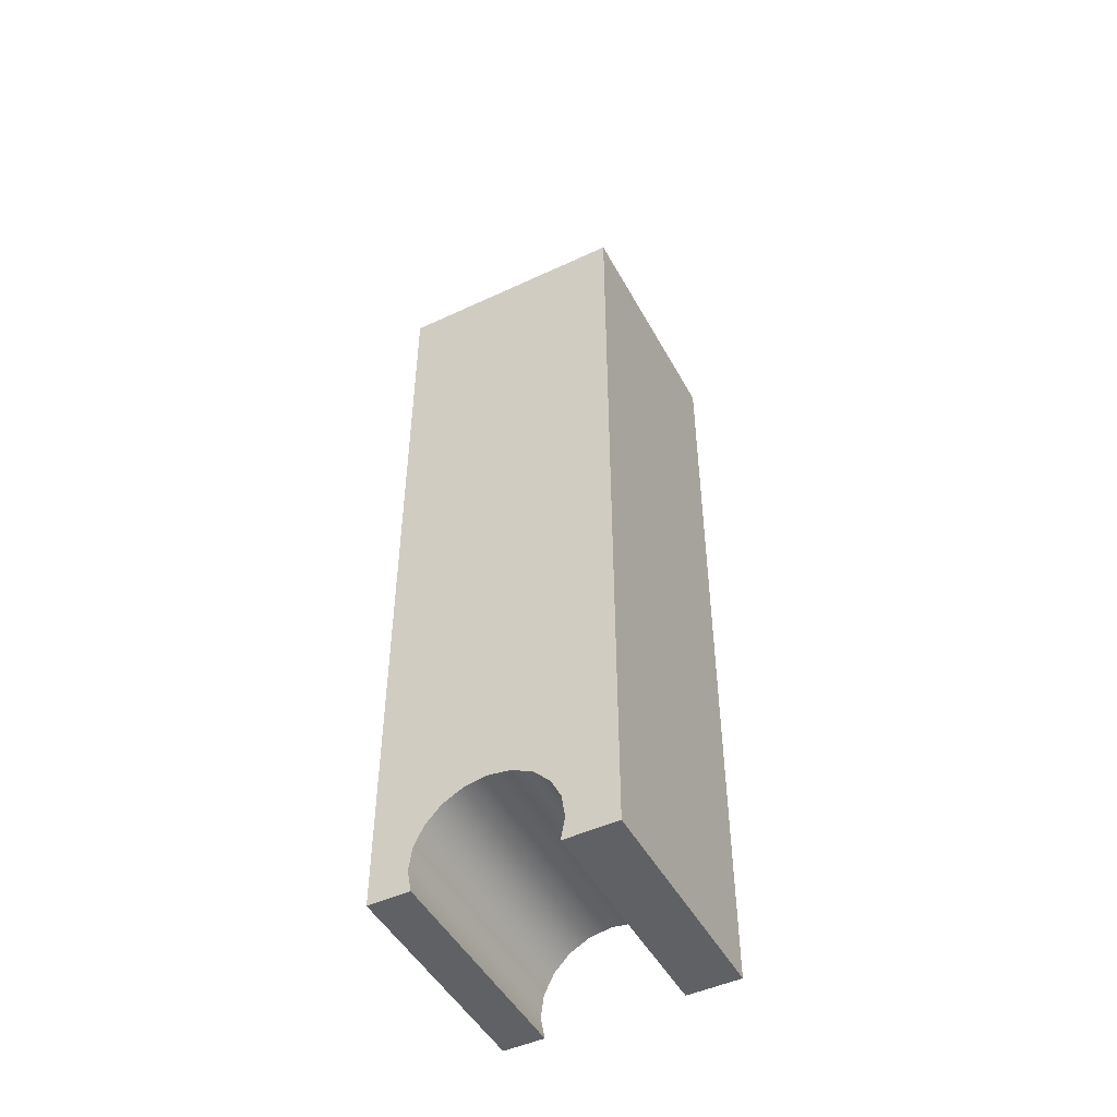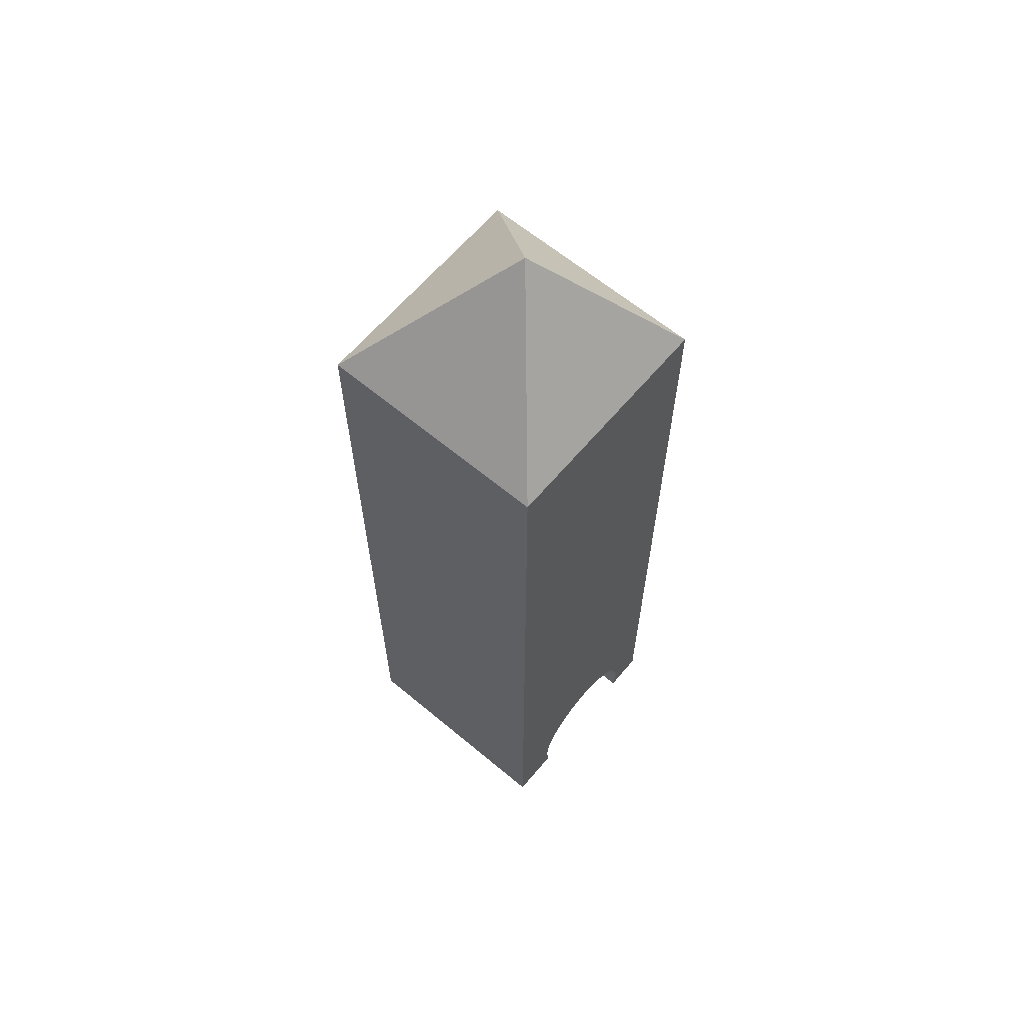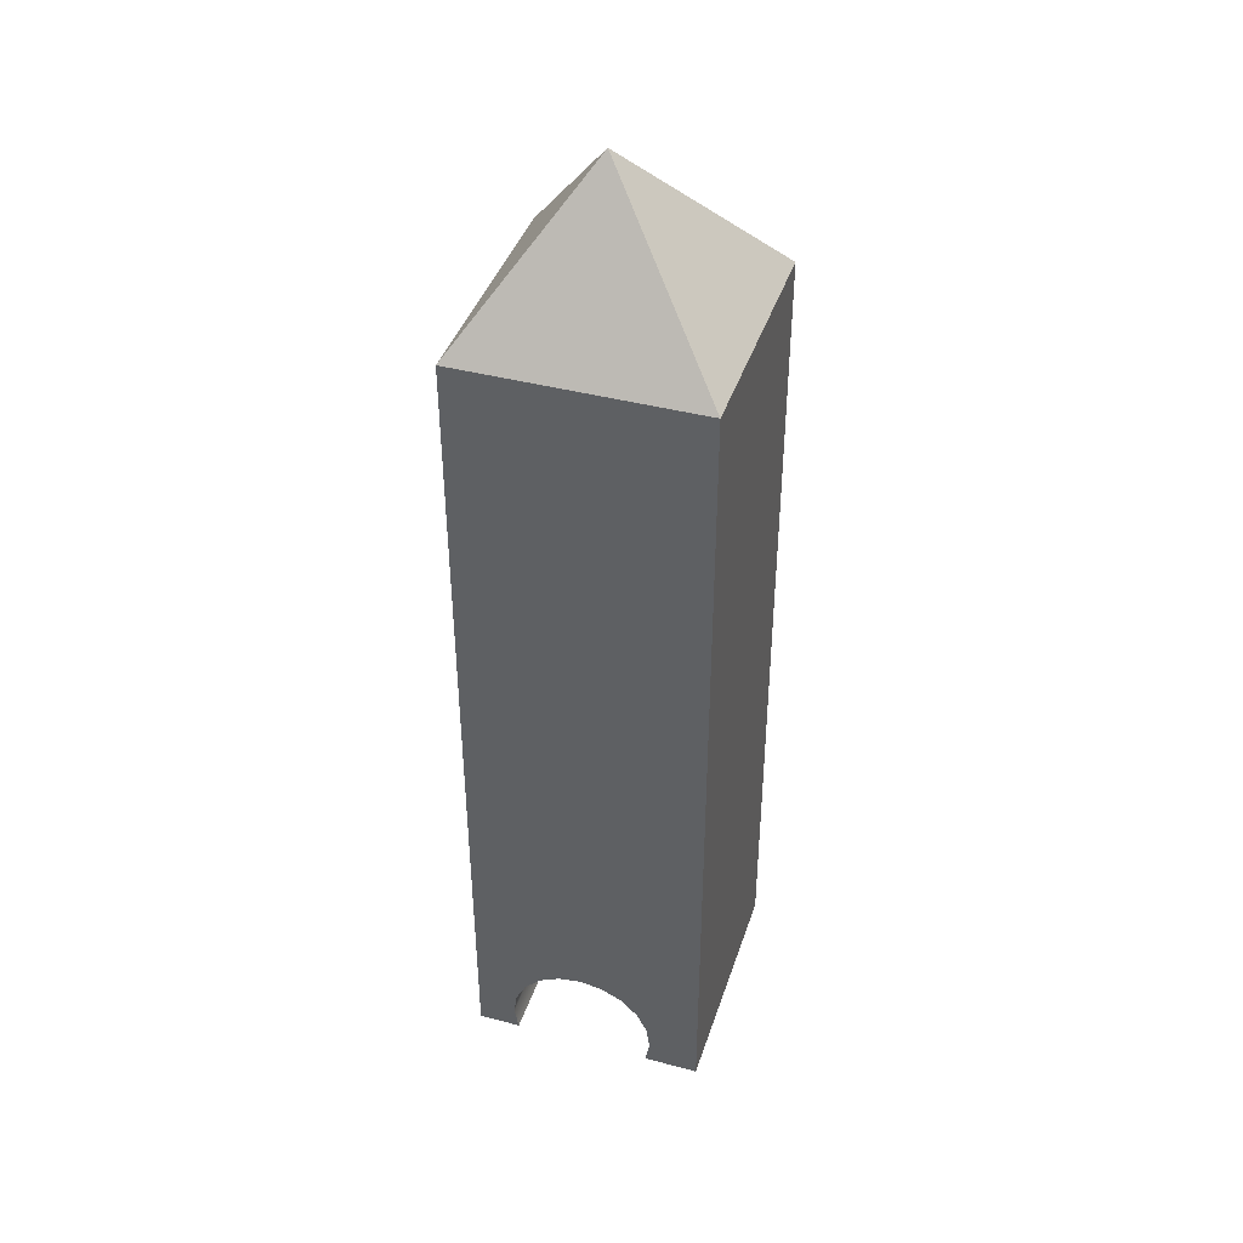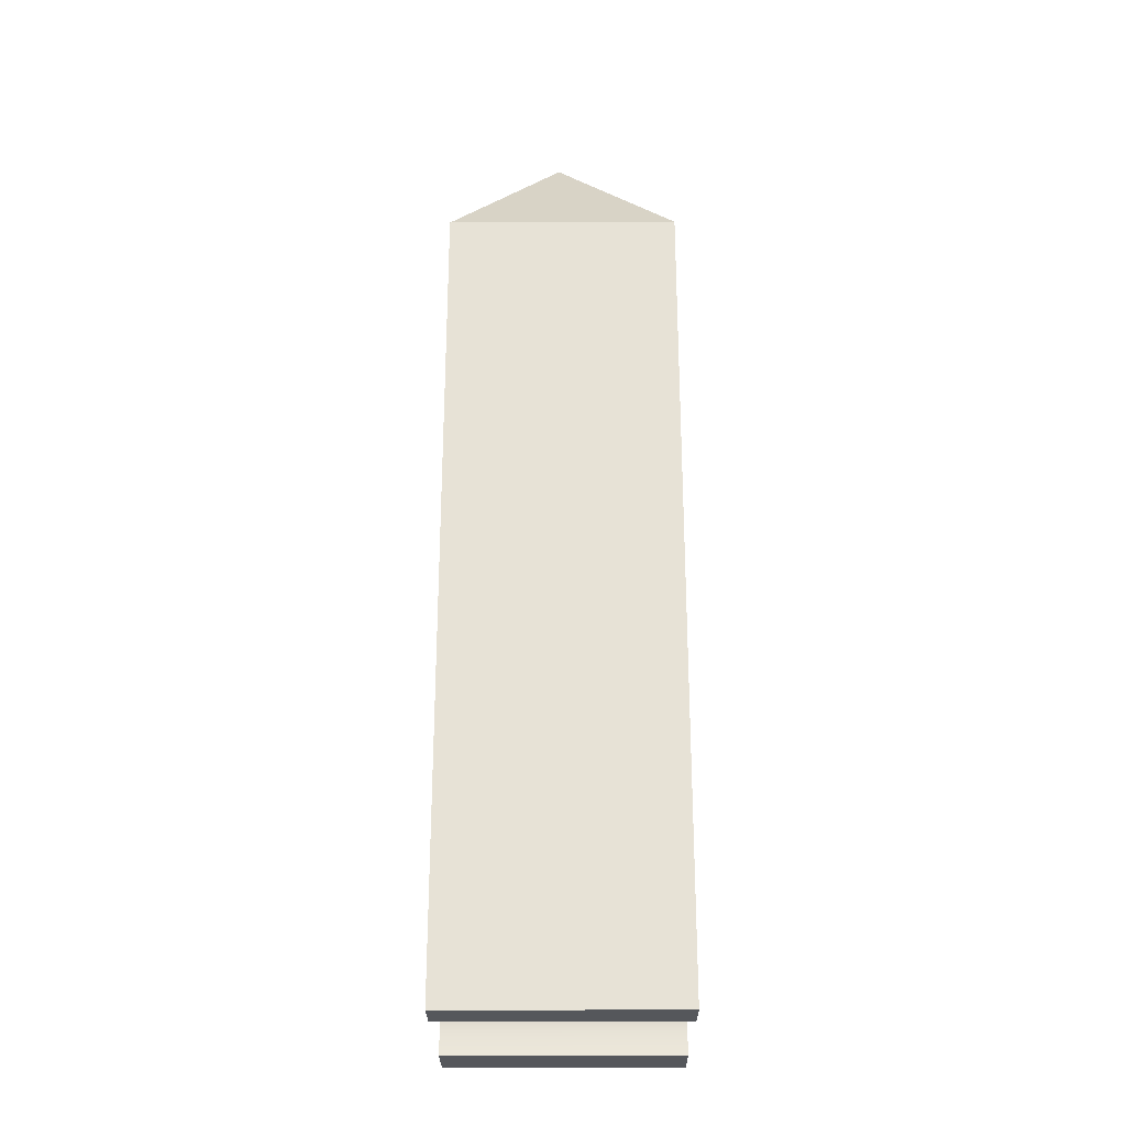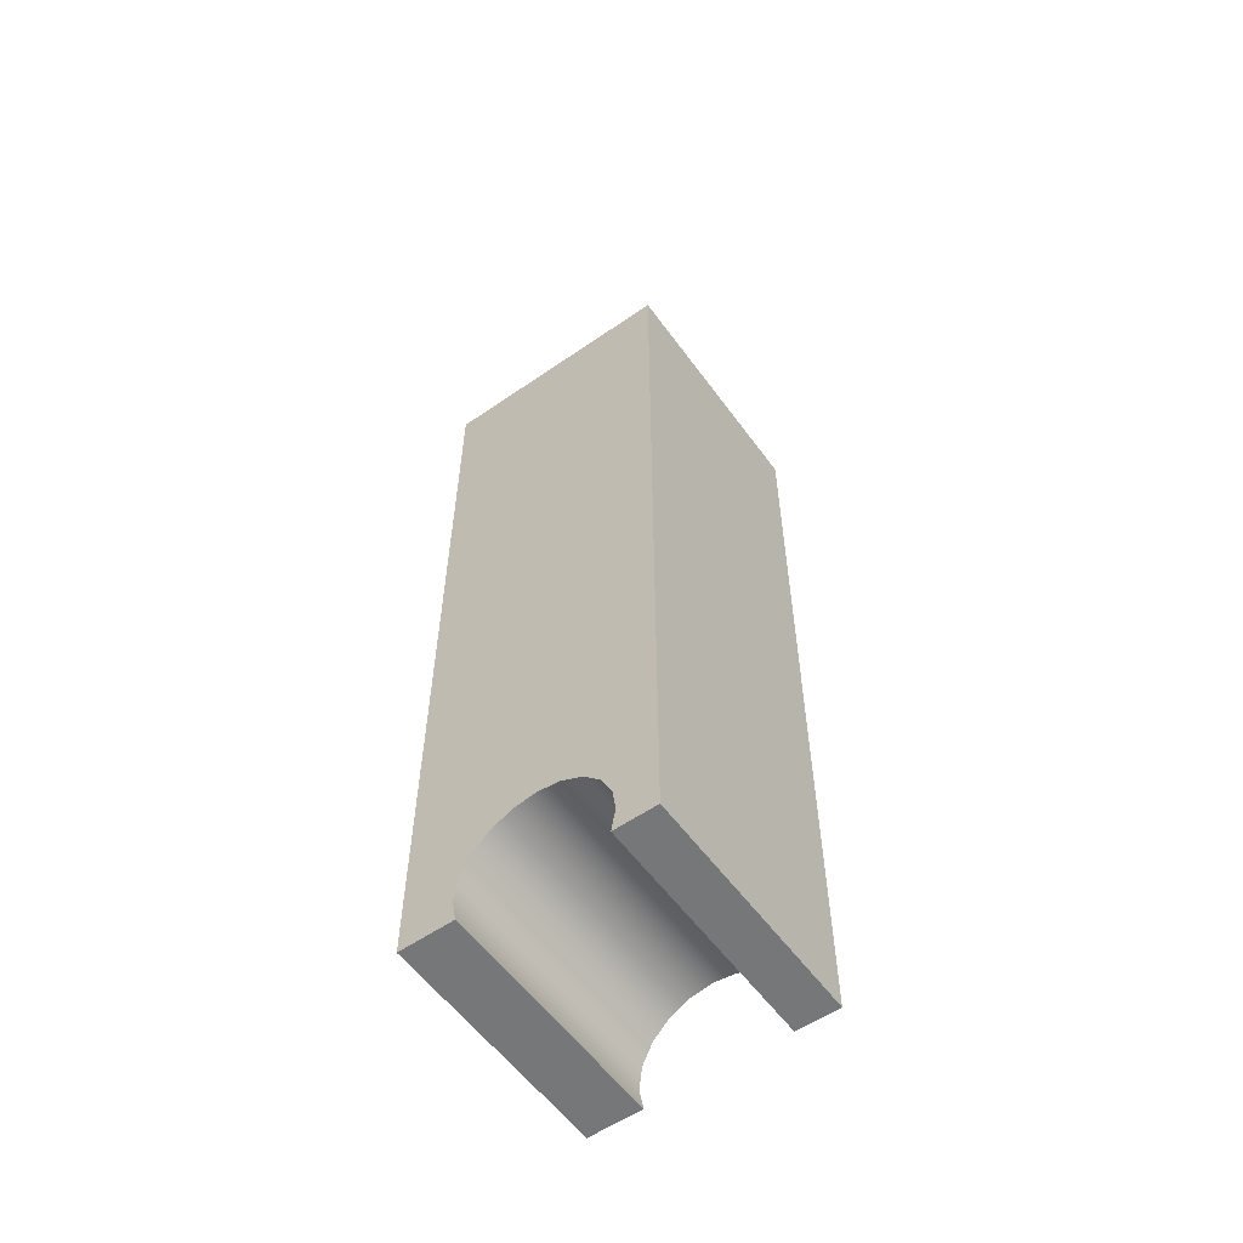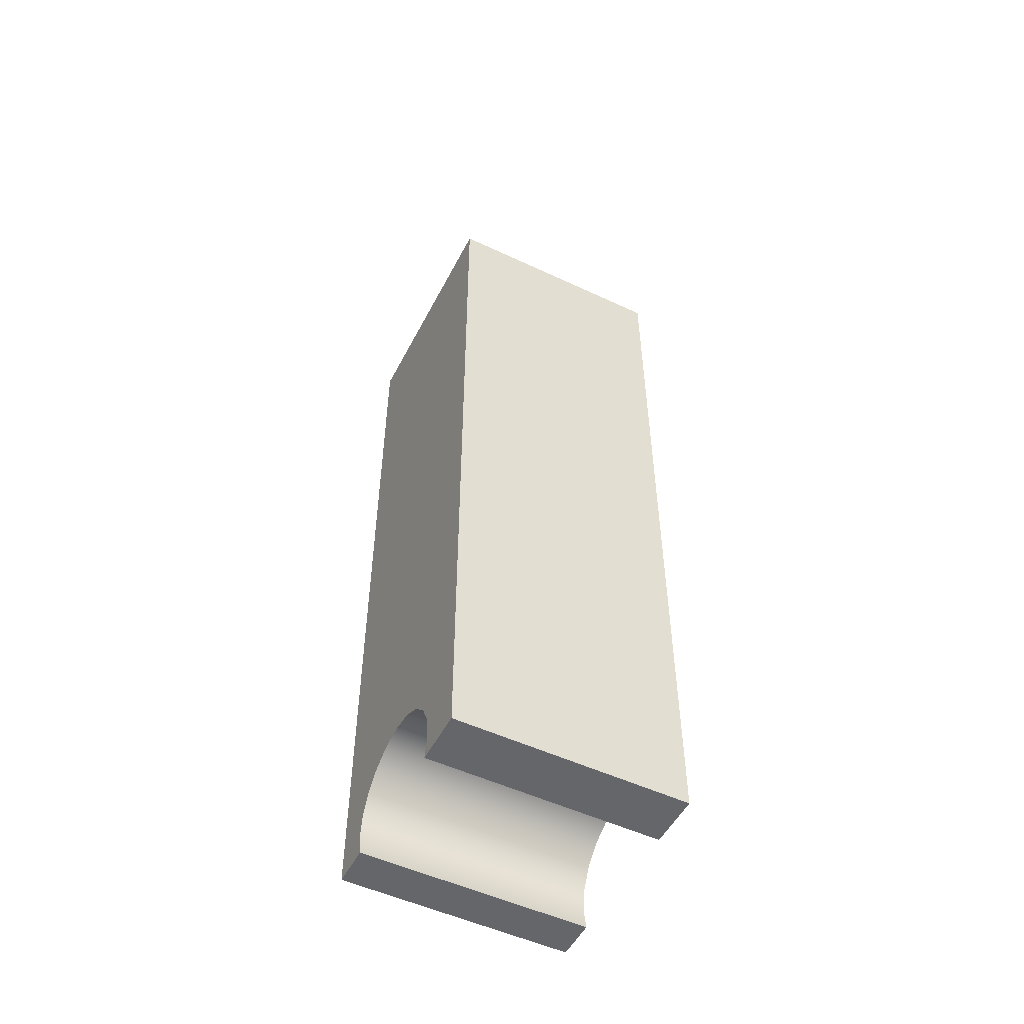
<metadata>
{"format":"obj","ext":"obj","renderer":"f3d","projection":"perspective","resolution":1024,"background":"white","views":[{"elev":-48.2,"azim":-152.4,"up":"+Y"},{"elev":63.4,"azim":-49.9,"up":"+Y"},{"elev":41.6,"azim":-162.3,"up":"+Y"},{"elev":-26.4,"azim":90.4,"up":"+Y"},{"elev":-57.1,"azim":35.7,"up":"+Y"},{"elev":-51.9,"azim":-116.9,"up":"+Y"}]}
</metadata>
<code>
v 0.07158 -0.5631 -0.1131
v 0.1127 -0.5631 0.1155
v 0.07158 -0.5631 0.1155
v 0.1127 -0.5631 -0.1131
v -0.1159 -0.5631 -0.1131
v -0.06315 -0.5631 0.1155
v -0.1159 -0.5631 0.1155
v -0.06315 -0.5631 -0.1131
v 0.07568 -0.5408 0.1155
v 0.07568 -0.5408 -0.1131
v 0.1127 0.2408 -0.1131
v 0.07369 0.1459 0.1155
v 0.1127 0.1225 -0.07865
v 0.1127 0.2408 0.1155
v 0.07258 -0.5183 0.1155
v 0.07862 0.1393 -0.1131
v 0.1127 0.1424 -0.08082
v 0.1127 0.1038 -0.0714
v 0.07063 0.1657 0.1155
v 0.1127 0.1192 0.06949
v 0.07152 0.126 0.1155
v 0.07556 0.1195 -0.1131
v 0.07258 -0.5183 -0.1131
v 0.07645 0.1592 -0.1131
v 0.1127 0.1622 -0.07776
v 0.1127 0.08768 -0.05957
v 0.06255 0.184 0.1155
v 0.1127 0.1009 0.06142
v 0.1127 0.139 0.07255
v 0.06261 -0.498 0.1155
v 0.06749 0.1012 -0.1131
v 0.06921 0.1779 -0.1131
v 0.1127 0.1805 -0.06969
v 0.1127 0.07514 -0.04396
v 0.05001 0.1996 0.1155
v 0.1127 0.08525 0.04888
v 0.1127 0.1589 0.07038
v 0.06427 0.1073 0.1155
v 0.06261 -0.498 -0.1131
v 0.05738 0.194 -0.1131
v 0.1127 0.1961 -0.05715
v 0.1127 0.06707 -0.02564
v 0.03386 0.2114 0.1155
v 0.1127 0.07342 0.03272
v 0.1127 0.1775 0.06313
v 0.05244 0.09116 0.1155
v 0.05495 0.08556 -0.1131
v 0.04177 0.2065 -0.1131
v 0.1127 0.208 -0.04099
v 0.1127 0.06401 -0.005851
v 0.01519 0.2187 0.1155
v 0.1127 0.06618 0.01405
v 0.1127 0.1937 0.0513
v 0.04675 -0.4817 0.1155
v 0.04675 -0.4817 -0.1131
v 0.02344 0.2146 -0.1131
v 0.1127 0.2152 -0.02232
v -0.1159 0.2408 0.1155
v 0.03683 0.07862 0.1155
v 0.1127 0.2062 0.03569
v 0.03879 0.07373 -0.1131
v -0.1159 0.2408 -0.1131
v 0.1127 0.2174 -0.002418
v -0.004715 0.2209 0.1155
v 0.02661 -0.4713 0.1155
v 0.01851 0.07054 0.1155
v 0.1127 0.2143 0.01737
v 0.02661 -0.4713 -0.1131
v 0.003654 0.2177 -0.1131
v -0.0245 0.2178 0.1155
v 0.004217 -0.4677 0.1155
v -0.001282 0.06748 0.1155
v 0.02013 0.06648 -0.1131
v -0.01625 0.2155 -0.1131
v -0.1159 0.2155 -0.001974
v -0.04283 0.2097 0.1155
v -0.01818 -0.4713 0.1155
v 0.004217 -0.4677 -0.1131
v -0.03492 0.2083 -0.1131
v -0.1159 0.2125 -0.02176
v -0.1159 0.2133 0.01793
v -0.05844 0.1972 0.1155
v -0.02119 0.06965 0.1155
v 0.00022 0.06431 -0.1131
v -0.05107 0.1964 -0.1131
v -0.1159 0.2044 -0.04009
v -0.1159 0.2061 0.0366
v -0.07027 0.181 0.1155
v -0.03831 -0.4817 0.1155
v -0.03986 0.0769 0.1155
v -0.01818 -0.4713 -0.1131
v -0.01957 0.06737 -0.1131
v -0.06362 0.1808 -0.1131
v -0.1159 0.1918 -0.0557
v -0.1159 0.1943 0.05275
v -0.07752 0.1624 0.1155
v -0.05417 -0.498 0.1155
v -0.05601 0.08873 0.1155
v -0.03831 -0.4817 -0.1131
v -0.03789 0.07544 -0.1131
v -0.07169 0.1625 -0.1131
v -0.1159 0.1757 -0.06753
v -0.1159 0.1787 0.0653
v -0.07968 0.1425 0.1155
v -0.06415 -0.5183 0.1155
v -0.06855 0.1043 0.1155
v -0.0535 0.08798 -0.1131
v -0.07475 0.1427 -0.1131
v -0.1159 0.157 -0.07477
v -0.1159 0.1603 0.07337
v -0.07663 0.1227 0.1155
v -0.06724 -0.5408 0.1155
v -0.05417 -0.498 -0.1131
v -0.06533 0.1041 -0.1131
v -0.1159 0.1371 -0.07694
v -0.1159 0.1405 0.07643
v -0.06415 -0.5183 -0.1131
v -0.06724 -0.5408 -0.1131
v -0.07258 0.1228 -0.1131
v -0.1159 0.1173 -0.07389
v -0.1159 0.1206 0.07426
v -0.1159 0.099 -0.06581
v -0.1159 0.102 0.06701
v -0.1159 0.08339 -0.05327
v -0.1159 0.08582 0.05518
v -0.1159 0.07156 -0.03711
v -0.1159 0.07328 0.03957
v -0.1159 0.06431 -0.01845
v -0.1159 0.0652 0.02125
v -0.1159 0.06214 0.001459
v 0.01072 0.3832 0.005584
v -0.001354 0.1446 -0.1131
v -0.1159 0.1359 0.003629
v 0.1127 0.1456 -0.002131
v -0.000456 0.1559 0.1155
g mesh1_mesh1-geometry
f 1 2 3
f 2 1 4
f 3 2 1
f 4 1 2
f 5 6 7
f 7 6 5
f 6 5 8
f 8 5 6
g mesh1_mesh1-geometry
f 3 2 9
f 9 2 3
f 10 4 1
f 1 4 10
f 11 2 4
f 4 2 11
f 2 12 9
f 9 12 2
f 4 10 11
f 11 10 4
f 2 11 13
f 13 11 2
f 14 12 2
f 2 12 14
f 12 15 9
f 9 15 12
f 11 10 16
f 16 10 11
f 13 11 17
f 17 11 13
f 2 13 18
f 18 13 2
f 12 14 19
f 19 14 12
f 2 20 14
f 14 20 2
f 15 12 21
f 21 12 15
f 22 10 23
f 23 10 22
f 10 22 16
f 16 22 10
f 24 11 16
f 16 11 24
f 17 11 25
f 25 11 17
f 2 18 26
f 26 18 2
f 19 14 27
f 27 14 19
f 20 2 28
f 28 2 20
f 14 20 29
f 29 20 14
f 15 21 30
f 30 21 15
f 22 23 31
f 31 23 22
f 32 11 24
f 24 11 32
f 25 11 33
f 33 11 25
f 2 26 34
f 34 26 2
f 27 14 35
f 35 14 27
f 28 2 36
f 36 2 28
f 14 29 37
f 37 29 14
f 30 21 38
f 38 21 30
f 31 23 39
f 39 23 31
f 40 11 32
f 32 11 40
f 33 11 41
f 41 11 33
f 2 34 42
f 42 34 2
f 35 14 43
f 43 14 35
f 36 2 44
f 44 2 36
f 14 37 45
f 45 37 14
f 30 38 46
f 46 38 30
f 31 39 47
f 47 39 31
f 48 11 40
f 40 11 48
f 41 11 49
f 49 11 41
f 2 42 50
f 50 42 2
f 43 14 51
f 51 14 43
f 44 2 52
f 52 2 44
f 14 45 53
f 53 45 14
f 30 46 54
f 54 46 30
f 47 39 55
f 55 39 47
f 56 11 48
f 48 11 56
f 49 11 57
f 57 11 49
f 52 2 50
f 50 2 52
f 51 14 58
f 58 14 51
f 54 46 59
f 59 46 54
f 14 53 60
f 60 53 14
f 47 55 61
f 61 55 47
f 11 56 62
f 62 56 11
f 57 11 63
f 63 11 57
f 51 58 64
f 64 58 51
f 65 59 66
f 66 59 65
f 54 59 65
f 65 59 54
f 14 60 67
f 67 60 14
f 61 55 68
f 68 55 61
f 62 56 69
f 69 56 62
f 14 63 11
f 11 63 14
f 64 58 70
f 70 58 64
f 71 66 72
f 72 66 71
f 65 66 71
f 71 66 65
f 14 67 63
f 63 67 14
f 61 68 73
f 73 68 61
f 62 69 74
f 74 69 62
f 62 75 58
f 58 75 62
f 70 58 76
f 76 58 70
f 71 72 77
f 77 72 71
f 73 68 78
f 78 68 73
f 62 74 79
f 79 74 62
f 62 80 75
f 75 80 62
f 81 58 75
f 75 58 81
f 76 58 82
f 82 58 76
f 77 72 83
f 83 72 77
f 73 78 84
f 84 78 73
f 62 79 85
f 85 79 62
f 62 86 80
f 80 86 62
f 87 58 81
f 81 58 87
f 82 58 88
f 88 58 82
f 89 83 90
f 90 83 89
f 77 83 89
f 89 83 77
f 84 78 91
f 91 78 84
f 84 91 92
f 92 91 84
f 62 85 93
f 93 85 62
f 62 94 86
f 86 94 62
f 95 58 87
f 87 58 95
f 88 58 96
f 96 58 88
f 97 90 98
f 98 90 97
f 89 90 97
f 97 90 89
f 92 91 99
f 99 91 92
f 92 99 100
f 100 99 92
f 62 93 101
f 101 93 62
f 62 102 94
f 94 102 62
f 103 58 95
f 95 58 103
f 96 58 104
f 104 58 96
f 105 98 106
f 106 98 105
f 97 98 105
f 105 98 97
f 100 99 107
f 107 99 100
f 62 101 108
f 108 101 62
f 62 109 102
f 102 109 62
f 110 58 103
f 103 58 110
f 7 104 58
f 58 104 7
f 7 106 111
f 111 106 7
f 105 106 112
f 112 106 105
f 107 99 113
f 113 99 107
f 107 113 114
f 114 113 107
f 62 108 5
f 5 108 62
f 62 115 109
f 109 115 62
f 116 58 110
f 110 58 116
f 7 111 104
f 104 111 7
f 58 5 7
f 7 5 58
f 7 112 106
f 106 112 7
f 114 113 117
f 117 113 114
f 114 118 119
f 119 118 114
f 119 5 108
f 108 5 119
f 5 120 62
f 62 120 5
f 62 120 115
f 115 120 62
f 121 58 116
f 116 58 121
f 5 58 121
f 121 58 5
f 112 7 6
f 6 7 112
f 114 117 118
f 118 117 114
f 118 5 119
f 119 5 118
f 120 5 122
f 122 5 120
f 5 121 123
f 123 121 5
f 5 118 8
f 8 118 5
f 122 5 124
f 124 5 122
f 5 123 125
f 125 123 5
f 124 5 126
f 126 5 124
f 5 125 127
f 127 125 5
f 126 5 128
f 128 5 126
f 5 127 129
f 129 127 5
f 128 5 130
f 130 5 128
f 5 129 130
f 130 129 5
g mesh1_mesh1-geometry
f 3 10 1
f 1 10 3
f 10 3 9
f 9 3 10
f 9 23 10
f 10 23 9
f 23 9 15
f 15 9 23
f 17 13 29
f 13 18 20
f 12 21 19
f 15 39 23
f 23 39 15
f 16 24 22
f 25 17 37
f 29 13 20
f 37 17 29
f 20 18 28
f 18 26 28
f 27 19 38
f 38 19 21
f 39 15 30
f 30 15 39
f 31 22 32
f 32 22 24
f 33 25 45
f 45 25 37
f 28 26 36
f 26 34 36
f 35 27 46
f 46 27 38
f 30 55 39
f 39 55 30
f 40 31 32
f 41 33 53
f 53 33 45
f 36 34 44
f 34 42 44
f 43 35 59
f 59 35 46
f 55 30 54
f 54 30 55
f 47 31 40
f 48 47 40
f 49 41 60
f 60 41 53
f 44 42 52
f 50 52 42
f 51 43 66
f 66 43 59
f 54 68 55
f 55 68 54
f 56 61 48
f 61 47 48
f 57 49 67
f 67 49 60
f 11 58 14
f 14 58 11
f 72 51 66
f 68 54 65
f 65 54 68
f 58 11 62
f 62 11 58
f 73 61 56
f 63 57 67
f 64 51 72
f 65 78 68
f 68 78 65
f 69 73 56
f 70 64 83
f 83 64 72
f 78 65 71
f 71 65 78
f 84 73 69
f 74 84 69
f 76 70 90
f 90 70 83
f 91 71 77
f 77 71 91
f 71 91 78
f 78 91 71
f 92 84 74
f 79 92 74
f 75 81 80
f 82 76 98
f 98 76 90
f 77 99 91
f 91 99 77
f 100 92 79
f 85 100 79
f 80 87 86
f 81 87 80
f 88 82 106
f 106 82 98
f 99 77 89
f 89 77 99
f 107 100 85
f 93 107 85
f 86 95 94
f 87 95 86
f 96 88 111
f 111 88 106
f 97 99 89
f 89 99 97
f 114 107 93
f 101 114 93
f 94 103 102
f 95 103 94
f 104 96 111
f 105 113 97
f 97 113 105
f 99 97 113
f 113 97 99
f 119 114 101
f 108 119 101
f 102 110 109
f 103 110 102
f 112 117 105
f 105 117 112
f 113 105 117
f 117 105 113
f 109 116 115
f 110 116 109
f 117 112 118
f 118 112 117
f 115 121 120
f 116 121 115
f 6 118 112
f 112 118 6
f 120 123 122
f 121 123 120
f 118 6 8
f 8 6 118
f 122 125 124
f 123 125 122
f 124 127 126
f 125 127 124
f 126 129 128
f 127 129 126
f 130 128 129
g mesh1_mesh1-geometry
f 29 13 17
f 20 18 13
f 19 21 12
f 22 24 16
f 37 17 25
f 20 13 29
f 29 17 37
f 28 18 20
f 28 26 18
f 38 19 27
f 21 19 38
f 32 22 31
f 24 22 32
f 45 25 33
f 37 25 45
f 36 26 28
f 36 34 26
f 46 27 35
f 38 27 46
f 32 31 40
f 53 33 41
f 45 33 53
f 44 34 36
f 44 42 34
f 59 35 43
f 46 35 59
f 40 31 47
f 40 47 48
f 60 41 49
f 53 41 60
f 52 42 44
f 42 52 50
f 66 43 51
f 59 43 66
f 48 61 56
f 48 47 61
f 67 49 57
f 60 49 67
f 66 51 72
f 56 61 73
f 67 57 63
f 72 51 64
f 56 73 69
f 83 64 70
f 72 64 83
f 69 73 84
f 69 84 74
f 90 70 76
f 83 70 90
f 74 84 92
f 74 92 79
f 80 81 75
f 98 76 82
f 90 76 98
f 79 92 100
f 79 100 85
f 86 87 80
f 80 87 81
f 106 82 88
f 98 82 106
f 85 100 107
f 85 107 93
f 94 95 86
f 86 95 87
f 111 88 96
f 106 88 111
f 93 107 114
f 93 114 101
f 102 103 94
f 94 103 95
f 111 96 104
f 101 114 119
f 101 119 108
f 109 110 102
f 102 110 103
f 115 116 109
f 109 116 110
f 120 121 115
f 115 121 116
f 122 123 120
f 120 123 121
f 124 125 122
f 122 125 123
f 126 127 124
f 124 127 125
f 128 129 126
f 126 129 127
f 129 128 130
g mesh1_mesh1-geometry
f 58 131 14
f 14 131 58
f 62 11 131
f 131 11 62
f 131 11 14
f 14 11 131
f 131 58 62
f 62 58 131
g mesh2_mesh2-geometry
l 8 6
g mesh3_mesh3-geometry
l 132 69
g mesh4_mesh4-geometry
l 133 75
g mesh5_mesh5-geometry
l 134 67
g mesh6_mesh6-geometry
l 135 64

</code>
